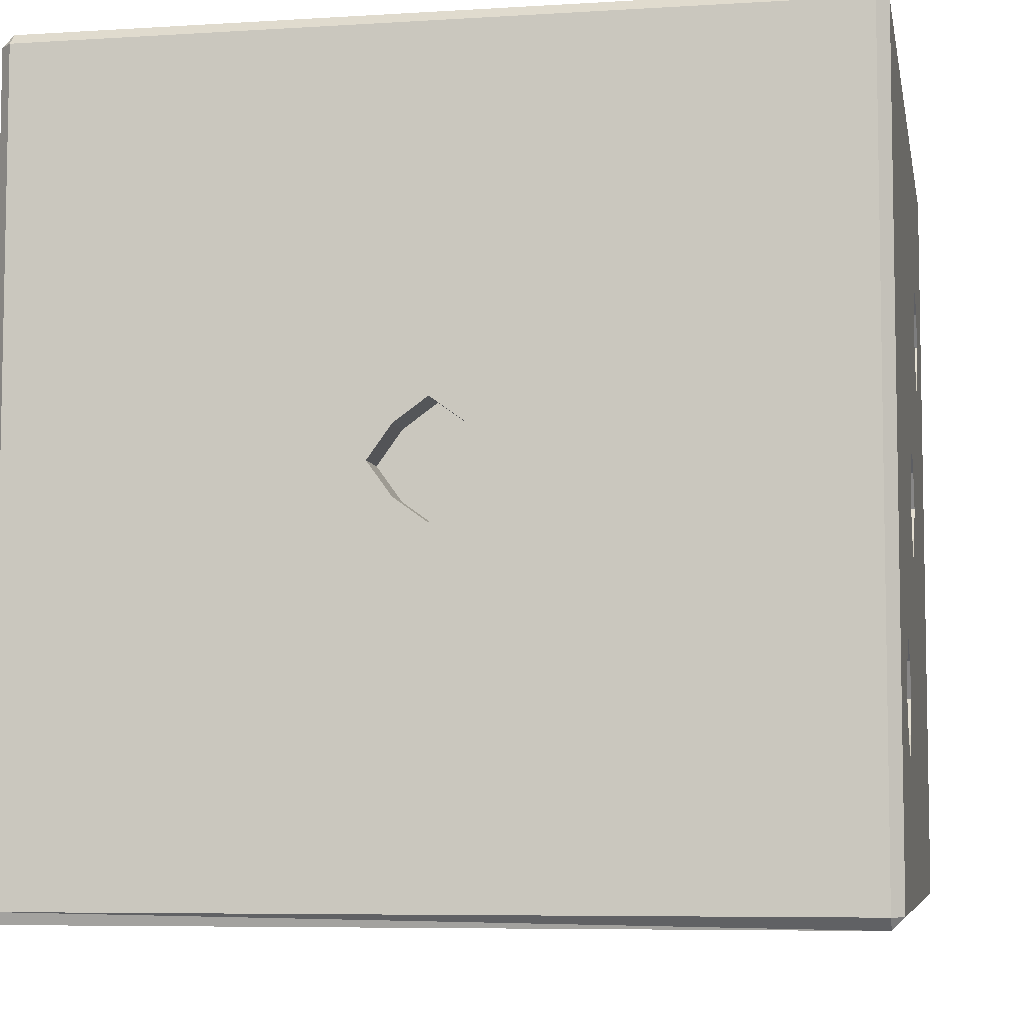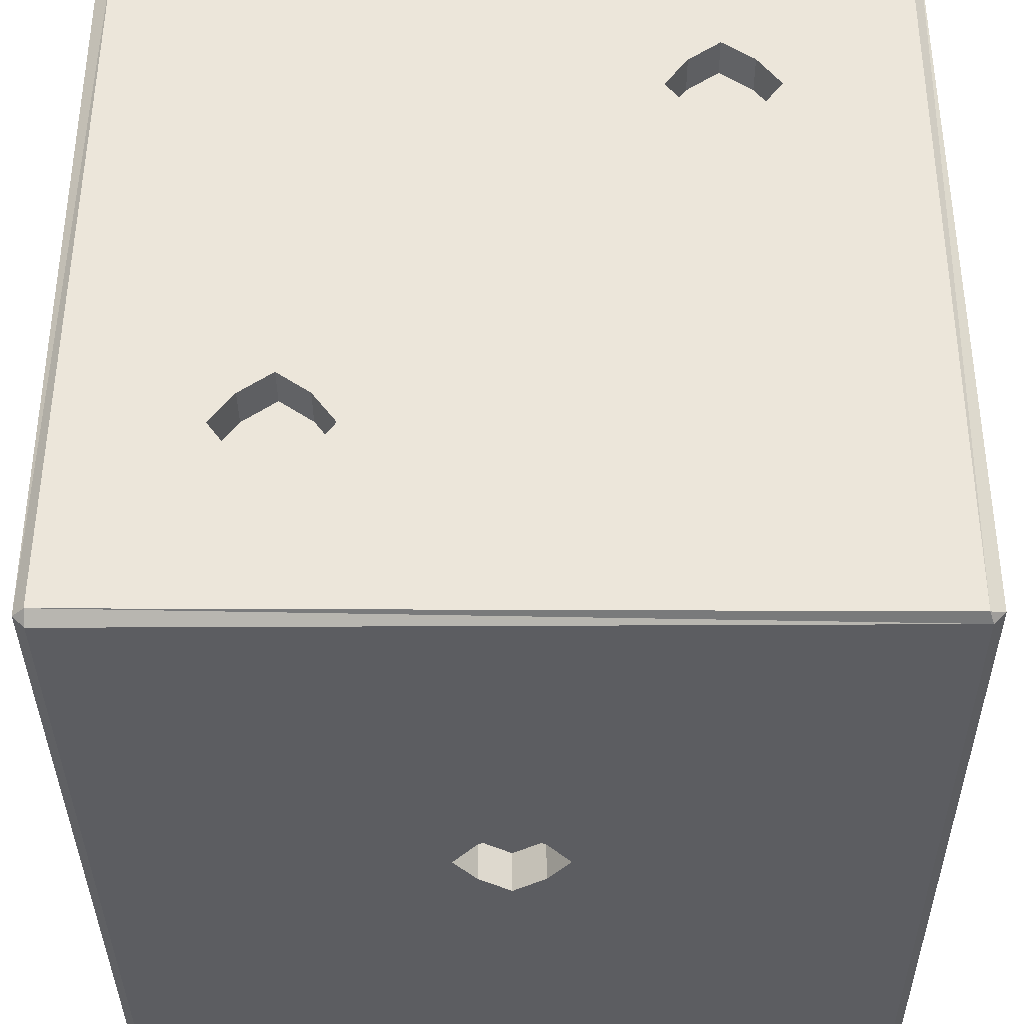
<metadata>
{"format":"obj","ext":"obj","renderer":"f3d","projection":"perspective","resolution":1024,"background":"white","views":[{"elev":-6.7,"azim":-169.6,"up":"+Y"},{"elev":-36.4,"azim":0.4,"up":"+Z"}]}
</metadata>
<code>
v  -0.491 -0.491 -0.005809
v  -0.491 0.4902 -0.005809
v  -0.04081 0.03999 -0.005809
v  -0.06997 -0.000394 -0.005809
v  -0.04081 -0.04078 -0.005809
v  0.4901 0.4902 -0.005809
v  0.03997 0.03999 -0.005809
v  -0.000418 0.06916 -0.005809
v  -0.000418 -0.06995 -0.005809
v  0.03997 -0.04078 -0.005809
v  0.4901 -0.491 -0.005809
v  0.06914 -0.000394 -0.005809
v  -0.2907 -0.2086 1.004
v  -0.2528 -0.1855 1.004
v  -0.2528 -0.06771 1.004
v  -0.3213 -0.2511 1.004
v  -0.2907 -0.04457 1.004
v  -0.3201 -0.000394 1.004
v  -0.2907 0.04378 1.004
v  -0.2528 0.06692 1.004
v  -0.2528 0.1847 1.004
v  -0.2907 0.2079 1.004
v  -0.3213 0.2503 1.004
v  -0.2932 0.2924 1.004
v  -0.491 0.4902 1.004
v  -0.491 -0.491 1.004
v  -0.2932 -0.2932 1.004
v  -0.2528 -0.3224 1.004
v  0.4901 -0.491 1.004
v  -0.2124 -0.2932 1.004
v  -0.1844 -0.2511 1.004
v  0.2924 -0.2932 1.004
v  0.252 -0.3224 1.004
v  0.2116 -0.2932 1.004
v  0.1836 -0.2511 1.004
v  0.3204 -0.2511 1.004
v  0.4901 0.4902 1.004
v  0.2899 -0.2086 1.004
v  0.2924 0.2924 1.004
v  0.3204 0.2503 1.004
v  0.2899 0.2079 1.004
v  0.252 0.1847 1.004
v  0.252 0.06692 1.004
v  0.2899 0.04378 1.004
v  0.3193 -0.000394 1.004
v  0.252 -0.1855 1.004
v  0.2899 -0.04457 1.004
v  0.252 -0.06771 1.004
v  -0.215 -0.04457 1.004
v  -0.1855 -0.000394 1.004
v  -0.215 -0.2086 1.004
v  0.2141 -0.2086 1.004
v  0.2141 -0.04457 1.004
v  0.1847 -0.000394 1.004
v  0.2141 0.04378 1.004
v  0.2141 0.2079 1.004
v  0.1836 0.2503 1.004
v  -0.1844 0.2503 1.004
v  -0.215 0.2079 1.004
v  -0.215 0.04378 1.004
v  -0.2124 0.2924 1.004
v  -0.2528 0.3216 1.004
v  0.2116 0.2924 1.004
v  0.252 0.3216 1.004
v  -0.2528 -0.5052 0.1771
v  -0.2932 -0.5052 0.2062
v  -0.491 -0.5052 0.00847
v  0.4851 -0.5052 -8.2e-05
v  -0.2124 -0.5052 0.2062
v  -0.2528 -0.5052 0.3162
v  -0.2124 -0.5052 0.287
v  0.2116 -0.5052 0.7111
v  -0.2932 -0.5052 0.287
v  0.1824 -0.5052 0.7514
v  -0.4863 -0.5052 0.9969
v  -0.3224 -0.5052 0.2466
v  0.252 -0.5052 0.821
v  0.2924 -0.5052 0.7918
v  0.4901 -0.5052 0.9896
v  0.2116 -0.5052 0.7918
v  0.252 -0.5052 0.6819
v  0.2924 -0.5052 0.7111
v  -0.1833 -0.5052 0.2466
v  0.3216 -0.5052 0.7514
v  0.5044 -0.2932 0.287
v  0.5044 -0.2511 0.3178
v  0.5044 -0.2511 0.6802
v  0.5044 -0.3224 0.2466
v  0.5044 -0.2932 0.7111
v  0.5044 -0.3224 0.7514
v  0.5044 -0.2932 0.7918
v  0.5044 -0.491 0.9896
v  0.5044 -0.491 0.00847
v  0.5044 -0.2932 0.2062
v  0.5044 -0.2528 0.1771
v  0.5044 0.4902 0.00847
v  0.5044 -0.2124 0.2062
v  0.5044 -0.1816 0.2483
v  0.5044 0.2924 0.2062
v  0.5044 0.252 0.1771
v  0.5044 0.2116 0.2062
v  0.5044 0.1808 0.2483
v  0.5044 -0.2086 0.2908
v  0.5044 -0.04457 0.4549
v  0.5044 -0.07332 0.499
v  0.5044 -0.04457 0.5432
v  0.5044 -0.2086 0.7073
v  0.5044 0.2079 0.2908
v  0.5044 0.04378 0.4549
v  0.5044 -0.000394 0.4261
v  0.5044 0.2503 0.3178
v  0.5044 0.2503 0.6802
v  0.5044 0.2079 0.7073
v  0.5044 0.04378 0.5432
v  0.5044 0.07253 0.499
v  0.5044 0.3216 0.2466
v  0.5044 0.4902 0.9896
v  0.5044 0.2924 0.287
v  0.5044 0.2924 0.7918
v  0.5044 0.3216 0.7514
v  0.5044 0.2924 0.7111
v  0.5044 -0.000394 0.5719
v  0.5044 0.1808 0.7498
v  0.5044 -0.1816 0.7498
v  0.5044 0.252 0.821
v  0.5044 -0.2528 0.821
v  0.5044 -0.2124 0.7918
v  0.5044 0.2116 0.7918
v  0.252 0.5044 0.1771
v  0.2924 0.5044 0.2062
v  0.4901 0.5044 0.00847
v  -0.491 0.5044 0.00847
v  0.2116 0.5044 0.2062
v  0.1824 0.5044 0.2466
v  -0.2932 0.5044 0.2062
v  -0.2528 0.5044 0.1771
v  -0.2124 0.5044 0.2062
v  -0.1833 0.5044 0.2466
v  -0.2124 0.5044 0.287
v  -0.2528 0.5044 0.3162
v  -0.2528 0.5044 0.6819
v  -0.2124 0.5044 0.7111
v  -0.1833 0.5044 0.7514
v  0.1824 0.5044 0.7514
v  0.2116 0.5044 0.7111
v  0.252 0.5044 0.6819
v  0.252 0.5044 0.3162
v  0.2116 0.5044 0.287
v  0.3216 0.5044 0.7514
v  0.2924 0.5044 0.7918
v  0.4901 0.5044 0.9896
v  0.2924 0.5044 0.7111
v  0.3216 0.5044 0.2466
v  0.2924 0.5044 0.287
v  -0.2528 0.5044 0.821
v  -0.2932 0.5044 0.7918
v  -0.491 0.5044 0.9896
v  -0.2124 0.5044 0.7918
v  0.252 0.5044 0.821
v  0.2116 0.5044 0.7918
v  -0.2932 0.5044 0.7111
v  -0.3224 0.5044 0.7514
v  -0.2932 0.5044 0.287
v  -0.3224 0.5044 0.2466
v  -0.5053 -0.491 0.00847
v  -0.5053 -0.2932 0.2062
v  -0.5053 -0.2528 0.1771
v  -0.5053 -0.1816 0.2483
v  -0.5053 -0.2086 0.2908
v  -0.5053 -0.04457 0.4549
v  -0.5053 -0.002077 0.4278
v  -0.5053 -0.2124 0.2062
v  -0.5053 0.03999 0.4586
v  -0.5053 0.4902 0.00847
v  -0.5053 0.07084 0.5007
v  -0.5053 0.04378 0.5432
v  -0.5053 0.2079 0.7073
v  -0.5053 0.3216 0.7514
v  -0.5053 0.2924 0.7918
v  -0.5053 0.4902 0.9896
v  -0.5053 0.2924 0.7111
v  -0.5053 0.2503 0.6802
v  -0.5053 -0.3224 0.2466
v  -0.5053 -0.491 0.9896
v  -0.5053 -0.2932 0.287
v  -0.5053 -0.2511 0.3178
v  -0.5053 -0.04078 0.5394
v  -0.5053 -0.07163 0.4973
v  -0.5053 0.001289 0.5703
v  -0.5053 0.252 0.821
v  -0.5053 0.2116 0.7918
v  -0.5053 0.1808 0.7498
v  -0.06997 -0.000394 0.04467
v  -0.04081 0.03999 0.04467
v  -0.000418 0.06916 0.04467
v  0.03997 0.03999 0.04467
v  0.06914 -0.000394 0.04467
v  0.03997 -0.04078 0.04467
v  -0.000418 -0.06995 0.04467
v  -0.04081 -0.04078 0.04467
v  -0.2528 -0.3224 0.9534
v  -0.2124 -0.2932 0.9534
v  -0.1844 -0.2511 0.9534
v  -0.215 -0.2086 0.9534
v  -0.2528 -0.1855 0.9534
v  -0.2907 -0.2086 0.9534
v  -0.3213 -0.2511 0.9534
v  -0.2932 -0.2932 0.9534
v  0.252 -0.3224 0.9534
v  0.2924 -0.2932 0.9534
v  0.3204 -0.2511 0.9534
v  0.2899 -0.2086 0.9534
v  0.252 -0.1855 0.9534
v  0.2141 -0.2086 0.9534
v  0.1836 -0.2511 0.9534
v  0.2116 -0.2932 0.9534
v  -0.2528 -0.06771 0.9534
v  -0.215 -0.04457 0.9534
v  -0.1855 -0.000394 0.9534
v  -0.215 0.04378 0.9534
v  -0.2528 0.06692 0.9534
v  -0.2907 0.04378 0.9534
v  -0.3201 -0.000394 0.9534
v  -0.2907 -0.04457 0.9534
v  0.252 -0.06771 0.9534
v  0.2899 -0.04457 0.9534
v  0.3193 -0.000394 0.9534
v  0.2899 0.04378 0.9534
v  0.252 0.06692 0.9534
v  0.2141 0.04378 0.9534
v  0.1847 -0.000394 0.9534
v  0.2141 -0.04457 0.9534
v  -0.2528 0.1847 0.9534
v  -0.215 0.2079 0.9534
v  -0.1844 0.2503 0.9534
v  -0.2124 0.2924 0.9534
v  -0.2528 0.3216 0.9534
v  -0.2932 0.2924 0.9534
v  -0.3213 0.2503 0.9534
v  -0.2907 0.2079 0.9534
v  0.252 0.1847 0.9534
v  0.2899 0.2079 0.9534
v  0.3204 0.2503 0.9534
v  0.2924 0.2924 0.9534
v  0.252 0.3216 0.9534
v  0.2116 0.2924 0.9534
v  0.1836 0.2503 0.9534
v  0.2141 0.2079 0.9534
v  -0.2528 -0.4547 0.1771
v  -0.2124 -0.4547 0.2062
v  -0.1833 -0.4547 0.2466
v  -0.2124 -0.4547 0.287
v  -0.2528 -0.4547 0.3162
v  -0.2932 -0.4547 0.287
v  -0.3224 -0.4547 0.2466
v  -0.2932 -0.4547 0.2062
v  0.4539 -0.2528 0.1771
v  0.4539 -0.2124 0.2062
v  0.4539 -0.1816 0.2483
v  0.4539 -0.2086 0.2908
v  0.4539 -0.2511 0.3178
v  0.4539 -0.2932 0.287
v  0.4539 -0.3224 0.2466
v  0.4539 -0.2932 0.2062
v  0.4539 0.252 0.1771
v  0.4539 0.2924 0.2062
v  0.4539 0.3216 0.2466
v  0.4539 0.2924 0.287
v  0.4539 0.2503 0.3178
v  0.4539 0.2079 0.2908
v  0.4539 0.1808 0.2483
v  0.4539 0.2116 0.2062
v  0.252 0.454 0.1771
v  0.2116 0.454 0.2062
v  0.1824 0.454 0.2466
v  0.2116 0.454 0.287
v  0.252 0.454 0.3162
v  0.2924 0.454 0.287
v  0.3216 0.454 0.2466
v  0.2924 0.454 0.2062
v  -0.2528 0.454 0.1771
v  -0.2932 0.454 0.2062
v  -0.3224 0.454 0.2466
v  -0.2932 0.454 0.287
v  -0.2528 0.454 0.3162
v  -0.2124 0.454 0.287
v  -0.1833 0.454 0.2466
v  -0.2124 0.454 0.2062
v  -0.4548 -0.2528 0.1771
v  -0.4548 -0.2932 0.2062
v  -0.4548 -0.3224 0.2466
v  -0.4548 -0.2932 0.287
v  -0.4548 -0.2511 0.3178
v  -0.4548 -0.2086 0.2908
v  -0.4548 -0.1816 0.2483
v  -0.4548 -0.2124 0.2062
v  0.4539 -0.000394 0.4261
v  0.4539 0.04378 0.4549
v  0.4539 0.07253 0.499
v  0.4539 0.04378 0.5432
v  0.4539 -0.000394 0.5719
v  0.4539 -0.04457 0.5432
v  0.4539 -0.07332 0.499
v  0.4539 -0.04457 0.4549
v  -0.4548 -0.002077 0.4278
v  -0.4548 -0.04457 0.4549
v  -0.4548 -0.07163 0.4973
v  -0.4548 -0.04078 0.5394
v  -0.4548 0.001289 0.5703
v  -0.4548 0.04378 0.5432
v  -0.4548 0.07084 0.5007
v  -0.4548 0.03999 0.4586
v  0.252 -0.4547 0.6819
v  0.2924 -0.4547 0.7111
v  0.3216 -0.4547 0.7514
v  0.2924 -0.4547 0.7918
v  0.252 -0.4547 0.821
v  0.2116 -0.4547 0.7918
v  0.1824 -0.4547 0.7514
v  0.2116 -0.4547 0.7111
v  0.4539 -0.2511 0.6802
v  0.4539 -0.2086 0.7073
v  0.4539 -0.1816 0.7498
v  0.4539 -0.2124 0.7918
v  0.4539 -0.2528 0.821
v  0.4539 -0.2932 0.7918
v  0.4539 -0.3224 0.7514
v  0.4539 -0.2932 0.7111
v  0.4539 0.2503 0.6802
v  0.4539 0.2924 0.7111
v  0.4539 0.3216 0.7514
v  0.4539 0.2924 0.7918
v  0.4539 0.252 0.821
v  0.4539 0.2116 0.7918
v  0.4539 0.1808 0.7498
v  0.4539 0.2079 0.7073
v  0.252 0.454 0.6819
v  0.2116 0.454 0.7111
v  0.1824 0.454 0.7514
v  0.2116 0.454 0.7918
v  0.252 0.454 0.821
v  0.2924 0.454 0.7918
v  0.3216 0.454 0.7514
v  0.2924 0.454 0.7111
v  -0.2528 0.454 0.6819
v  -0.2932 0.454 0.7111
v  -0.3224 0.454 0.7514
v  -0.2932 0.454 0.7918
v  -0.2528 0.454 0.821
v  -0.2124 0.454 0.7918
v  -0.1833 0.454 0.7514
v  -0.2124 0.454 0.7111
v  -0.4548 0.2503 0.6802
v  -0.4548 0.2079 0.7073
v  -0.4548 0.1808 0.7498
v  -0.4548 0.2116 0.7918
v  -0.4548 0.252 0.821
v  -0.4548 0.2924 0.7918
v  -0.4548 0.3216 0.7514
v  -0.4548 0.2924 0.7111
f 1 2 3
f 1 3 4
f 1 4 5
f 2 6 7
f 2 7 8
f 2 8 3
f 9 10 11
f 9 11 1
f 9 1 5
f 12 7 6
f 12 6 11
f 12 11 10
f 13 14 15
f 16 13 15
f 16 15 17
f 16 17 18
f 19 20 21
f 18 19 21
f 18 21 22
f 18 22 23
f 16 18 23
f 23 24 25
f 16 23 25
f 16 25 26
f 16 26 27
f 28 27 26
f 28 26 29
f 30 28 29
f 31 30 29
f 29 32 33
f 31 29 33
f 31 33 34
f 31 34 35
f 36 32 29
f 36 29 37
f 38 36 37
f 37 39 40
f 41 42 43
f 40 41 43
f 37 40 43
f 37 43 44
f 37 44 45
f 38 37 45
f 46 38 45
f 46 45 47
f 46 47 48
f 49 15 14
f 50 49 14
f 51 31 35
f 14 51 35
f 50 14 35
f 52 46 48
f 35 52 48
f 35 48 53
f 35 53 54
f 55 43 42
f 54 55 42
f 56 57 58
f 42 56 58
f 54 42 58
f 59 21 20
f 58 59 20
f 58 20 60
f 54 58 60
f 35 54 60
f 50 35 60
f 61 58 57
f 62 61 57
f 62 57 63
f 62 63 64
f 64 39 37
f 62 64 37
f 62 37 25
f 62 25 24
f 65 66 67
f 65 67 68
f 65 68 69
f 70 71 72
f 73 70 72
f 72 74 75
f 73 72 75
f 76 73 75
f 76 75 67
f 76 67 66
f 77 78 79
f 77 79 75
f 80 77 75
f 74 80 75
f 81 72 71
f 82 81 71
f 83 69 68
f 71 83 68
f 82 71 68
f 84 82 68
f 84 68 79
f 84 79 78
f 85 86 87
f 88 85 87
f 88 87 89
f 88 89 90
f 90 91 92
f 88 90 92
f 88 92 93
f 88 93 94
f 95 94 93
f 95 93 96
f 97 95 96
f 98 97 96
f 96 99 100
f 98 96 100
f 98 100 101
f 98 101 102
f 86 103 104
f 86 104 105
f 105 106 107
f 86 105 107
f 86 107 87
f 98 102 108
f 108 109 110
f 98 108 110
f 98 110 104
f 98 104 103
f 111 112 113
f 113 114 115
f 111 113 115
f 111 115 109
f 111 109 108
f 116 99 96
f 116 96 117
f 118 116 117
f 111 118 117
f 117 119 120
f 111 117 120
f 111 120 121
f 111 121 112
f 122 114 113
f 113 123 124
f 122 113 124
f 122 124 107
f 122 107 106
f 125 119 117
f 125 117 92
f 92 91 126
f 127 124 123
f 126 127 123
f 92 126 123
f 92 123 128
f 125 92 128
f 129 130 131
f 129 131 132
f 133 129 132
f 134 133 132
f 132 135 136
f 134 132 136
f 134 136 137
f 134 137 138
f 139 140 141
f 138 139 141
f 142 143 144
f 141 142 144
f 145 146 147
f 144 145 147
f 141 144 147
f 138 141 147
f 138 147 148
f 138 148 134
f 149 150 151
f 149 151 131
f 152 149 131
f 146 152 131
f 131 130 153
f 146 131 153
f 146 153 154
f 146 154 147
f 155 156 157
f 155 157 151
f 158 155 151
f 143 158 151
f 151 150 159
f 143 151 159
f 143 159 160
f 143 160 144
f 161 141 140
f 162 161 140
f 162 140 163
f 162 163 164
f 164 135 132
f 162 164 132
f 162 132 157
f 162 157 156
f 165 166 167
f 168 169 170
f 168 170 171
f 172 168 171
f 171 173 174
f 172 171 174
f 167 172 174
f 165 167 174
f 175 176 177
f 178 179 180
f 178 180 174
f 181 178 174
f 182 181 174
f 177 182 174
f 175 177 174
f 175 174 173
f 183 166 165
f 183 165 184
f 185 183 184
f 186 185 184
f 184 187 188
f 186 184 188
f 186 188 170
f 186 170 169
f 189 187 184
f 180 179 190
f 184 180 190
f 184 190 191
f 189 184 191
f 189 191 192
f 189 192 177
f 189 177 176
f 193 194 195
f 195 196 197
f 197 198 199
f 195 197 199
f 193 195 199
f 200 193 199
f 201 202 203
f 203 204 205
f 205 206 207
f 203 205 207
f 201 203 207
f 208 201 207
f 209 210 211
f 211 212 213
f 213 214 215
f 211 213 215
f 209 211 215
f 216 209 215
f 217 218 219
f 219 220 221
f 221 222 223
f 219 221 223
f 217 219 223
f 224 217 223
f 225 226 227
f 227 228 229
f 229 230 231
f 227 229 231
f 225 227 231
f 232 225 231
f 233 234 235
f 235 236 237
f 237 238 239
f 235 237 239
f 233 235 239
f 240 233 239
f 241 242 243
f 243 244 245
f 245 246 247
f 243 245 247
f 241 243 247
f 248 241 247
f 249 250 251
f 251 252 253
f 253 254 255
f 251 253 255
f 249 251 255
f 256 249 255
f 257 258 259
f 259 260 261
f 261 262 263
f 259 261 263
f 257 259 263
f 264 257 263
f 265 266 267
f 267 268 269
f 269 270 271
f 267 269 271
f 265 267 271
f 272 265 271
f 273 274 275
f 275 276 277
f 277 278 279
f 275 277 279
f 273 275 279
f 280 273 279
f 281 282 283
f 283 284 285
f 285 286 287
f 283 285 287
f 281 283 287
f 288 281 287
f 289 290 291
f 291 292 293
f 293 294 295
f 291 293 295
f 289 291 295
f 296 289 295
f 297 298 299
f 299 300 301
f 301 302 303
f 299 301 303
f 297 299 303
f 304 297 303
f 305 306 307
f 307 308 309
f 309 310 311
f 307 309 311
f 305 307 311
f 312 305 311
f 313 314 315
f 315 316 317
f 317 318 319
f 315 317 319
f 313 315 319
f 320 313 319
f 321 322 323
f 323 324 325
f 325 326 327
f 323 325 327
f 321 323 327
f 328 321 327
f 329 330 331
f 331 332 333
f 333 334 335
f 331 333 335
f 329 331 335
f 336 329 335
f 337 338 339
f 339 340 341
f 341 342 343
f 339 341 343
f 337 339 343
f 344 337 343
f 345 346 347
f 347 348 349
f 349 350 351
f 347 349 351
f 345 347 351
f 352 345 351
f 353 354 355
f 355 356 357
f 357 358 359
f 355 357 359
f 353 355 359
f 360 353 359
f 4 193 200
f 200 5 4
f 3 194 193
f 193 4 3
f 8 195 194
f 194 3 8
f 7 196 195
f 195 8 7
f 12 197 196
f 196 7 12
f 10 198 197
f 197 12 10
f 9 199 198
f 198 10 9
f 5 200 199
f 199 9 5
f 28 201 208
f 208 27 28
f 30 202 201
f 201 28 30
f 31 203 202
f 202 30 31
f 51 204 203
f 203 31 51
f 14 205 204
f 204 51 14
f 13 206 205
f 205 14 13
f 16 207 206
f 206 13 16
f 27 208 207
f 207 16 27
f 33 209 216
f 216 34 33
f 32 210 209
f 209 33 32
f 36 211 210
f 210 32 36
f 38 212 211
f 211 36 38
f 46 213 212
f 212 38 46
f 52 214 213
f 213 46 52
f 35 215 214
f 214 52 35
f 34 216 215
f 215 35 34
f 15 217 224
f 224 17 15
f 49 218 217
f 217 15 49
f 50 219 218
f 218 49 50
f 60 220 219
f 219 50 60
f 20 221 220
f 220 60 20
f 19 222 221
f 221 20 19
f 18 223 222
f 222 19 18
f 17 224 223
f 223 18 17
f 48 225 232
f 232 53 48
f 47 226 225
f 225 48 47
f 45 227 226
f 226 47 45
f 44 228 227
f 227 45 44
f 43 229 228
f 228 44 43
f 55 230 229
f 229 43 55
f 54 231 230
f 230 55 54
f 53 232 231
f 231 54 53
f 21 233 240
f 240 22 21
f 59 234 233
f 233 21 59
f 58 235 234
f 234 59 58
f 61 236 235
f 235 58 61
f 62 237 236
f 236 61 62
f 24 238 237
f 237 62 24
f 23 239 238
f 238 24 23
f 22 240 239
f 239 23 22
f 42 241 248
f 248 56 42
f 41 242 241
f 241 42 41
f 40 243 242
f 242 41 40
f 39 244 243
f 243 40 39
f 64 245 244
f 244 39 64
f 63 246 245
f 245 64 63
f 57 247 246
f 246 63 57
f 56 248 247
f 247 57 56
f 65 249 256
f 256 66 65
f 69 250 249
f 249 65 69
f 83 251 250
f 250 69 83
f 71 252 251
f 251 83 71
f 70 253 252
f 252 71 70
f 73 254 253
f 253 70 73
f 76 255 254
f 254 73 76
f 66 256 255
f 255 76 66
f 95 257 264
f 264 94 95
f 97 258 257
f 257 95 97
f 98 259 258
f 258 97 98
f 103 260 259
f 259 98 103
f 86 261 260
f 260 103 86
f 85 262 261
f 261 86 85
f 88 263 262
f 262 85 88
f 94 264 263
f 263 88 94
f 100 265 272
f 272 101 100
f 99 266 265
f 265 100 99
f 116 267 266
f 266 99 116
f 118 268 267
f 267 116 118
f 111 269 268
f 268 118 111
f 108 270 269
f 269 111 108
f 102 271 270
f 270 108 102
f 101 272 271
f 271 102 101
f 129 273 280
f 280 130 129
f 133 274 273
f 273 129 133
f 134 275 274
f 274 133 134
f 148 276 275
f 275 134 148
f 147 277 276
f 276 148 147
f 154 278 277
f 277 147 154
f 153 279 278
f 278 154 153
f 130 280 279
f 279 153 130
f 136 281 288
f 288 137 136
f 135 282 281
f 281 136 135
f 164 283 282
f 282 135 164
f 163 284 283
f 283 164 163
f 140 285 284
f 284 163 140
f 139 286 285
f 285 140 139
f 138 287 286
f 286 139 138
f 137 288 287
f 287 138 137
f 167 289 296
f 296 172 167
f 166 290 289
f 289 167 166
f 183 291 290
f 290 166 183
f 185 292 291
f 291 183 185
f 186 293 292
f 292 185 186
f 169 294 293
f 293 186 169
f 168 295 294
f 294 169 168
f 172 296 295
f 295 168 172
f 110 297 304
f 304 104 110
f 109 298 297
f 297 110 109
f 115 299 298
f 298 109 115
f 114 300 299
f 299 115 114
f 122 301 300
f 300 114 122
f 106 302 301
f 301 122 106
f 105 303 302
f 302 106 105
f 104 304 303
f 303 105 104
f 171 305 312
f 312 173 171
f 170 306 305
f 305 171 170
f 188 307 306
f 306 170 188
f 187 308 307
f 307 188 187
f 189 309 308
f 308 187 189
f 176 310 309
f 309 189 176
f 175 311 310
f 310 176 175
f 173 312 311
f 311 175 173
f 81 313 320
f 320 72 81
f 82 314 313
f 313 81 82
f 84 315 314
f 314 82 84
f 78 316 315
f 315 84 78
f 77 317 316
f 316 78 77
f 80 318 317
f 317 77 80
f 74 319 318
f 318 80 74
f 72 320 319
f 319 74 72
f 87 321 328
f 328 89 87
f 107 322 321
f 321 87 107
f 124 323 322
f 322 107 124
f 127 324 323
f 323 124 127
f 126 325 324
f 324 127 126
f 91 326 325
f 325 126 91
f 90 327 326
f 326 91 90
f 89 328 327
f 327 90 89
f 112 329 336
f 336 113 112
f 121 330 329
f 329 112 121
f 120 331 330
f 330 121 120
f 119 332 331
f 331 120 119
f 125 333 332
f 332 119 125
f 128 334 333
f 333 125 128
f 123 335 334
f 334 128 123
f 113 336 335
f 335 123 113
f 146 337 344
f 344 152 146
f 145 338 337
f 337 146 145
f 144 339 338
f 338 145 144
f 160 340 339
f 339 144 160
f 159 341 340
f 340 160 159
f 150 342 341
f 341 159 150
f 149 343 342
f 342 150 149
f 152 344 343
f 343 149 152
f 141 345 352
f 352 142 141
f 161 346 345
f 345 141 161
f 162 347 346
f 346 161 162
f 156 348 347
f 347 162 156
f 155 349 348
f 348 156 155
f 158 350 349
f 349 155 158
f 143 351 350
f 350 158 143
f 142 352 351
f 351 143 142
f 182 353 360
f 360 181 182
f 177 354 353
f 353 182 177
f 192 355 354
f 354 177 192
f 191 356 355
f 355 192 191
f 190 357 356
f 356 191 190
f 179 358 357
f 357 190 179
f 178 359 358
f 358 179 178
f 181 360 359
f 359 178 181
f 1 67 165
f 174 132 2
f 11 93 68
f 131 96 6
f 75 26 184
f 92 29 79
f 180 25 157
f 151 37 117
f 1 165 174
f 174 2 1
f 6 96 93
f 93 11 6
f 2 132 131
f 131 6 2
f 68 93 92
f 92 79 68
f 79 29 26
f 26 75 79
f 180 157 132
f 132 174 180
f 184 26 25
f 25 180 184
f 29 92 117
f 117 37 29
f 37 151 157
f 157 25 37
f 75 184 165
f 165 67 75
f 96 131 151
f 151 117 96
f 67 1 11
f 11 68 67

</code>
